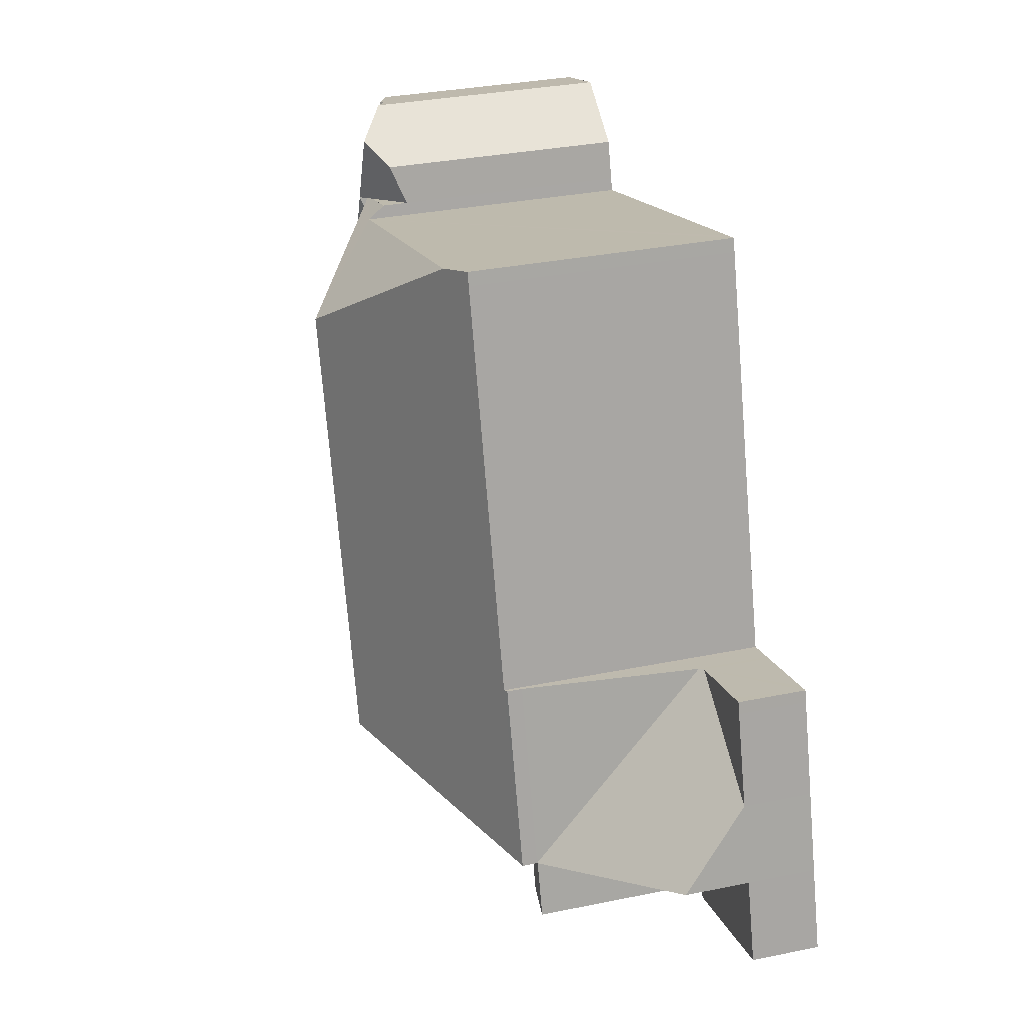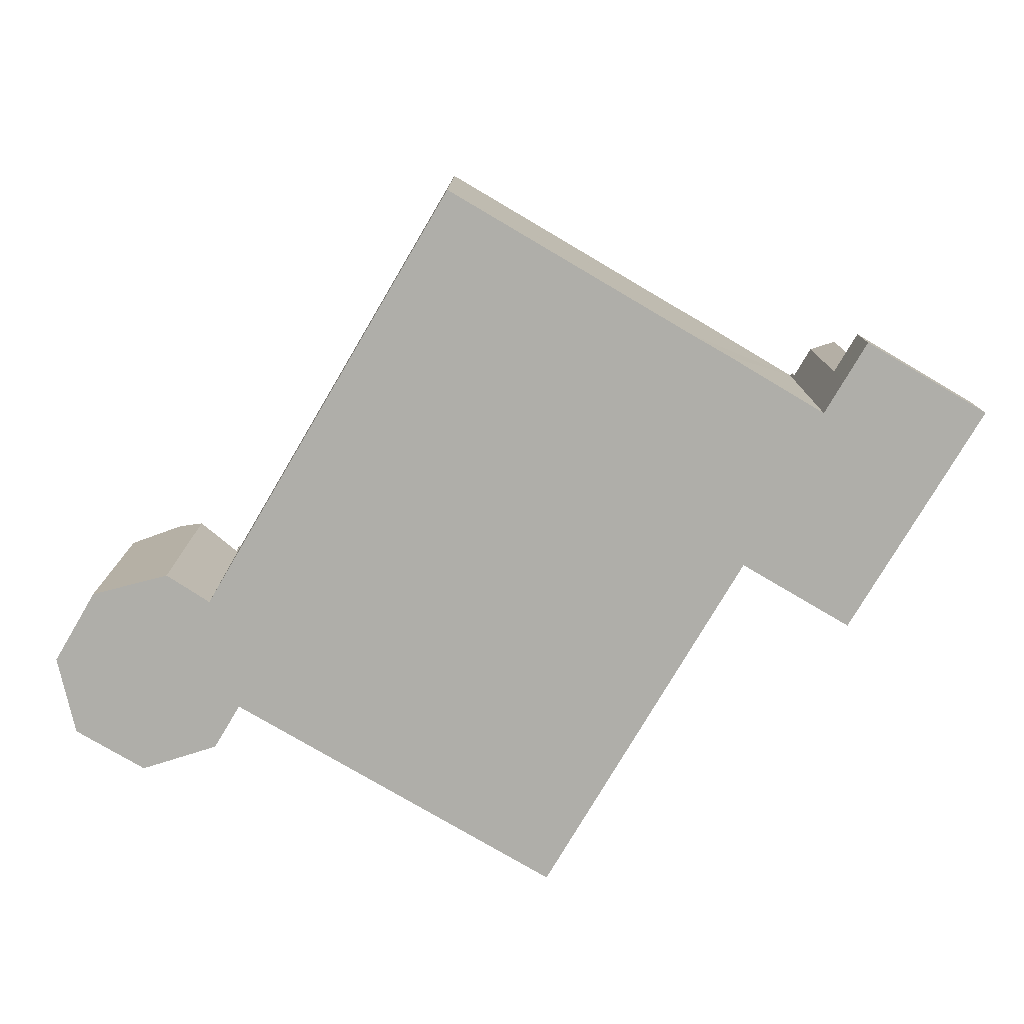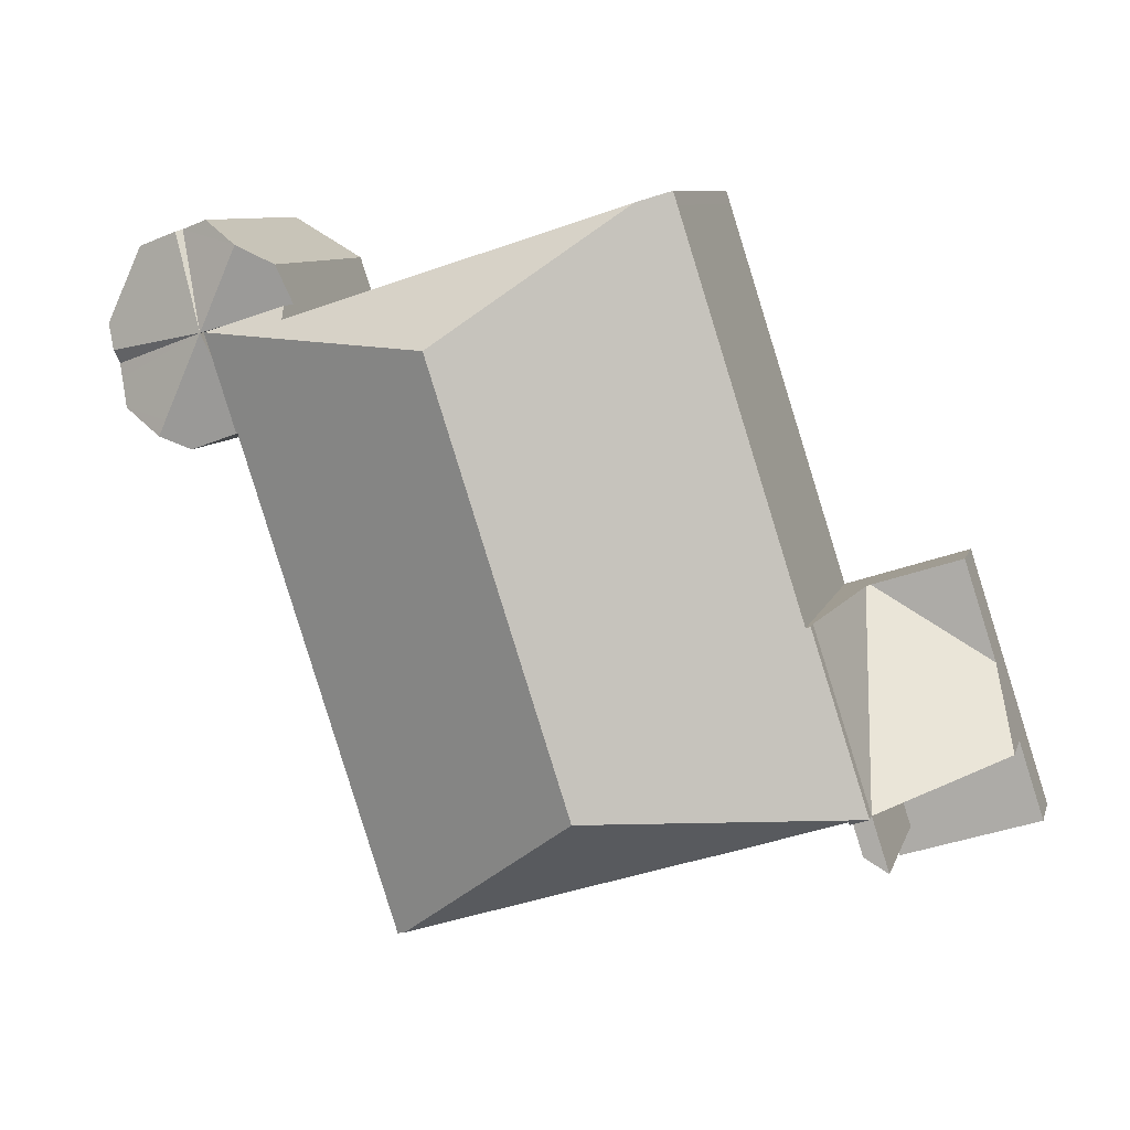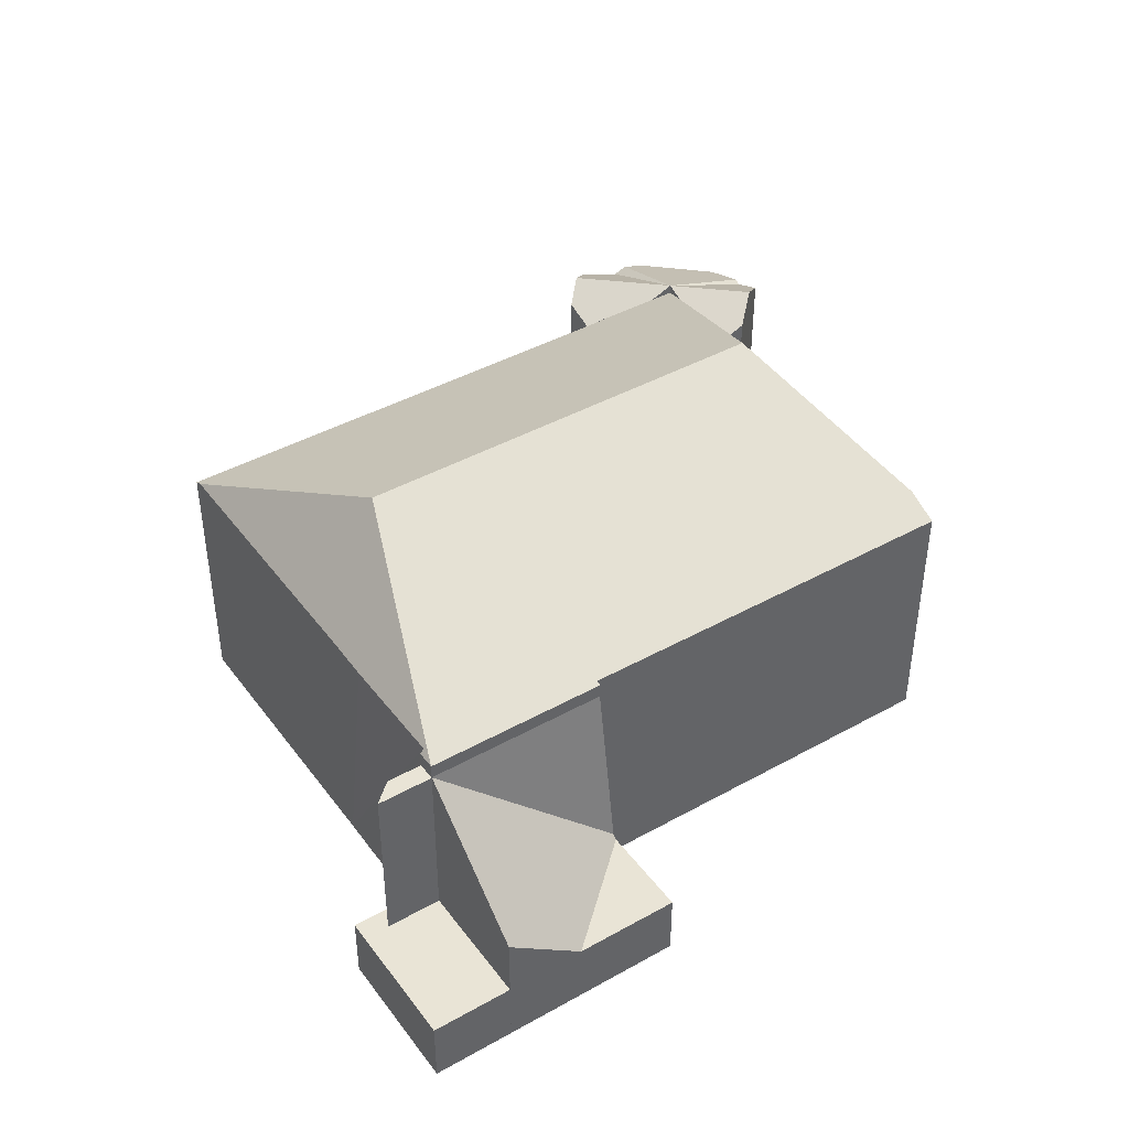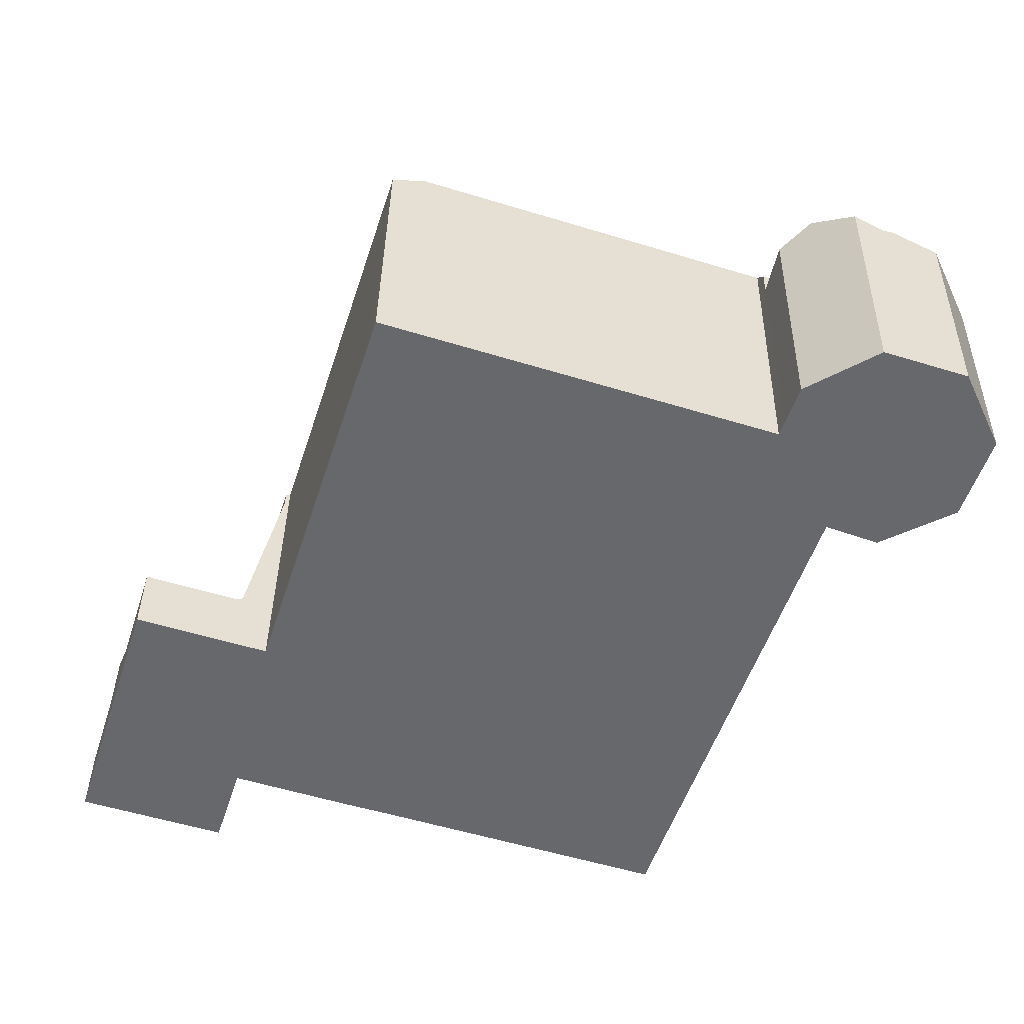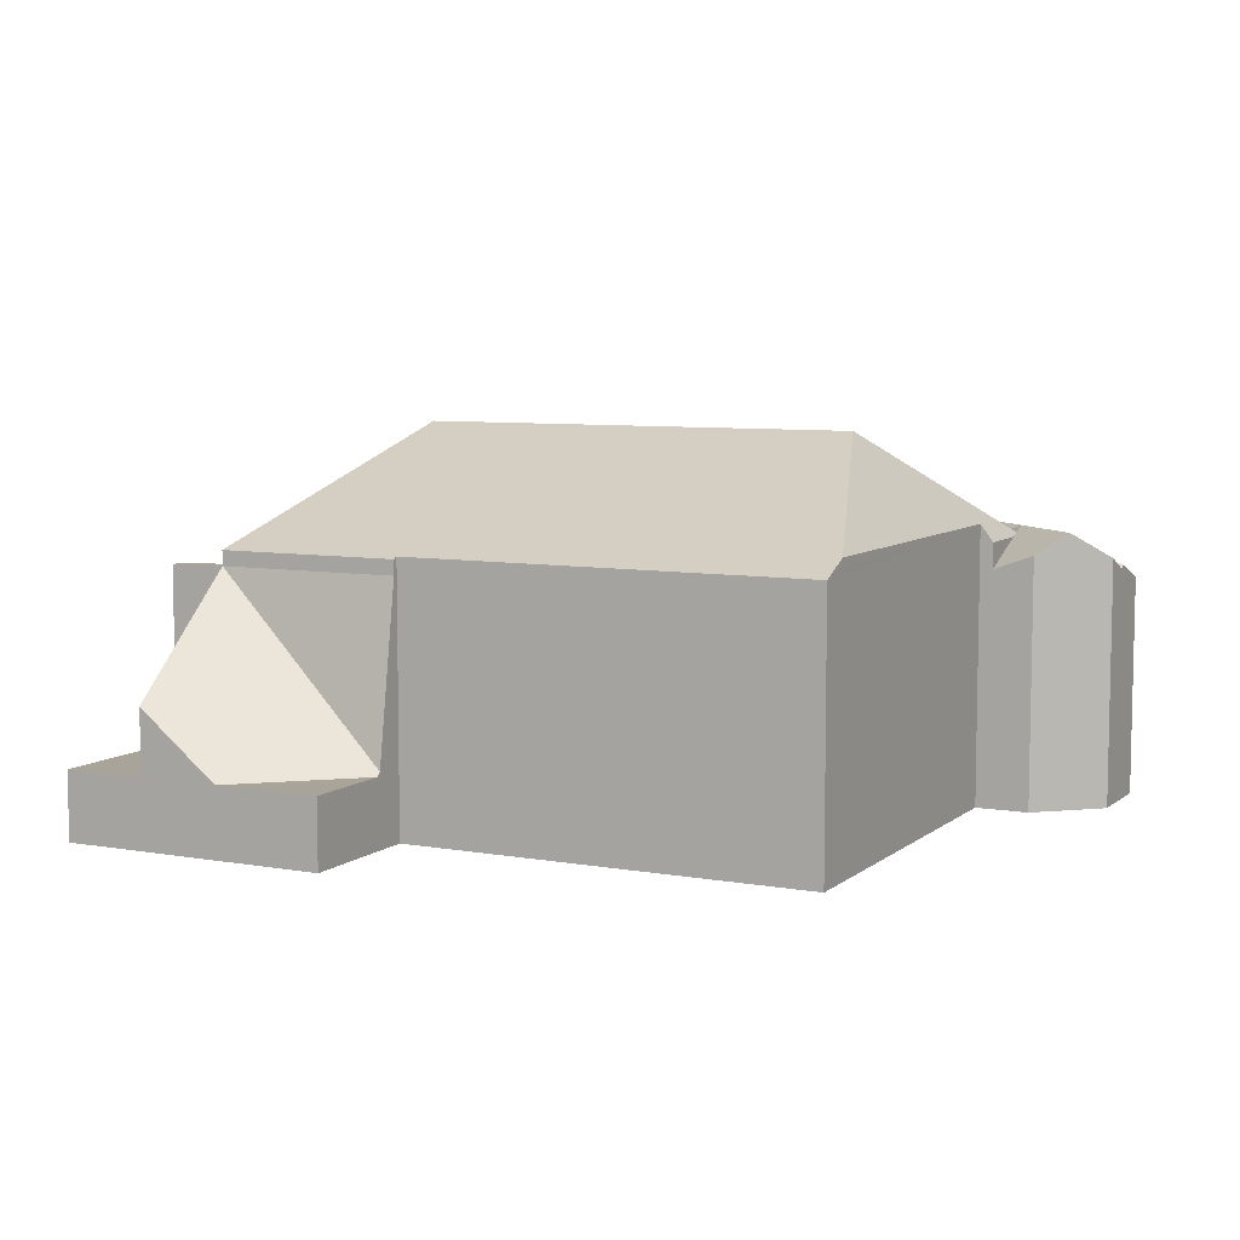
<metadata>
{"format":"obj","ext":"obj","renderer":"f3d","projection":"perspective","resolution":1024,"background":"white","views":[{"elev":33.7,"azim":-105.5,"up":"+Z"},{"elev":-77.5,"azim":167.3,"up":"+Y"},{"elev":8.8,"azim":-165.7,"up":"+Z"},{"elev":42.4,"azim":-105.9,"up":"+Y"},{"elev":37.6,"azim":0.9,"up":"+Z"},{"elev":7.3,"azim":-45.3,"up":"+Y"}]}
</metadata>
<code>
v  18.49 5.191 12.9
v  18.64 5.257 12.86
v  17.79 6.05 10.72
v  20.23 5.095 10.26
v  19.63 4.897 12.53
v  20.42 4.897 10.84
v  20.14 4.975 9.962
v  20.04 5.099 9.658
v  19.84 5.359 9.022
v  18.63 6.05 8.833
v  18.79 6.05 8.477
v  18.2 5.663 8.172
v  17.77 5.472 8.332
v  17.1 5.174 8.583
v  17.61 5.83 10.19
v  16.95 6.05 12.6
v  17.84 5.476 13.11
v  16.23 5.586 12.18
v  17.28 5.83 10.88
v  15.95 5.244 11.32
v  17.84 -8.029e-16 13.11
v  19.63 -7.675e-16 12.53
v  18.64 -7.871e-16 12.86
v  18.49 -7.901e-16 12.9
v  20.42 -6.638e-16 10.84
v  19.84 -5.524e-16 9.022
v  20.04 -5.914e-16 9.658
v  20.23 -6.28e-16 10.26
v  20.14 -6.1e-16 9.962
v  18.2 -5.004e-16 8.172
v  18.79 -5.191e-16 8.477
v  17.1 -5.256e-16 8.583
v  17.77 -5.102e-16 8.332
v  17.79 -6.566e-16 10.72
v  15.95 -6.929e-16 11.32
v  17.28 -6.665e-16 10.88
v  17.61 -6.237e-16 10.19
v  16.23 -7.456e-16 12.18
v  16.95 -7.712e-16 12.6
v  2.116 1.516 5.692
v  1.777 1.516 5.518
v  1.859 1.516 5.775
v  3.909 1.516 5.115
v  1.125 1.516 3.493
v  3.303 5.495 0.901
v  4.005 1.606 5.084
v  4.589 5.495 4.896
v  0.572 2.952 1.778
v  0.572 -1.089e-16 1.778
v  1.125 -2.139e-16 3.493
v  1.777 -3.379e-16 5.518
v  1.859 -3.536e-16 5.775
v  2.116 -3.485e-16 5.692
v  3.909 -3.132e-16 5.115
v  4.589 -2.998e-16 4.896
v  4.005 -3.113e-16 5.084
v  3.303 -5.517e-17 0.901
v  7.846 6.027 13.63
v  7.428 5.869 13.44
v  7.522 5.869 13.73
v  8.235 6.217 13.5
v  4.686 5.877 4.865
v  12.08 8.33 10.57
v  9.012 8.33 1.057
v  3.303 5.83 0.901
v  4.589 5.83 4.896
v  15.86 6.217 11.04
v  17.79 5.83 10.72
v  15.95 5.83 11.32
v  13.37 5.937 -2.247
v  13.64 5.846 -2.044
v  13.55 5.846 -2.307
v  17.06 5.846 8.595
v  17.1 5.83 8.583
v  3.734 5.939 0.849
v  3.709 5.83 0.77
v  6.264 5.919 0.02
v  7.24 5.933 -0.282
v  13.31 5.937 -2.229
v  4.686 -2.979e-16 4.865
v  7.428 -8.23e-16 13.44
v  7.522 -8.407e-16 13.73
v  15.86 -6.758e-16 11.04
v  7.846 -8.344e-16 13.63
v  8.235 -8.266e-16 13.5
v  17.06 -5.263e-16 8.595
v  13.64 1.252e-16 -2.044
v  13.55 1.413e-16 -2.307
v  3.734 -5.199e-17 0.849
v  3.709 -4.715e-17 0.77
v  13.37 1.376e-16 -2.247
v  13.31 1.365e-16 -2.229
v  7.24 1.727e-17 -0.282
v  6.264 -1.225e-18 0.02
v  3.465 5.48 0.001
v  3.303 5.48 0.901
v  3.709 5.48 0.77
v  2.909 5.48 -0.322
v  2.909 1.972e-17 -0.322
v  3.465 -6.123e-20 0.001
v  0.076 1.516 0.238
v  0.239 1.516 -0.077
v  0 1.516 9.283e-17
v  0.572 1.516 1.778
v  2.904 1.516 -0.931
v  2.909 1.516 -0.322
v  3.303 1.516 0.901
v  3.143 1.516 -1.008
v  3.465 1.516 0.001
v  3.218 1.516 -0.774
v  3.143 6.172e-17 -1.008
v  3.218 4.739e-17 -0.774
v  2.904 5.701e-17 -0.931
v  0.239 4.715e-18 -0.077
v  0 0 0
v  0.076 -1.457e-17 0.238
g defaultobject
f 1 2 3
f 4 5 6
f 5 4 3
f 5 3 2
f 3 4 7
f 8 3 7
f 3 8 9
f 3 9 10
f 10 9 11
f 12 10 11
f 10 12 3
f 3 12 13
f 3 13 14
f 3 14 15
f 16 1 3
f 1 16 17
f 18 19 20
f 19 18 3
f 3 18 16
f 21 1 17
f 1 21 5
f 5 21 22
f 22 21 23
f 23 21 24
f 5 2 1
f 22 6 5
f 6 22 25
f 6 7 4
f 7 6 25
f 8 26 9
f 26 8 7
f 26 7 27
f 27 7 25
f 27 25 28
f 27 28 29
f 9 12 11
f 12 9 26
f 12 26 30
f 30 26 31
f 30 13 12
f 13 30 14
f 14 30 32
f 32 30 33
f 34 19 3
f 19 34 20
f 20 34 35
f 35 34 36
f 15 34 3
f 34 15 14
f 34 14 32
f 34 32 37
f 20 38 18
f 38 20 35
f 18 17 16
f 17 18 21
f 21 18 39
f 39 18 38
f 31 33 30
f 33 31 32
f 32 31 37
f 37 31 26
f 37 26 27
f 37 27 29
f 37 29 34
f 34 29 28
f 34 28 36
f 36 28 25
f 36 25 35
f 35 25 38
f 38 25 22
f 38 22 39
f 39 22 24
f 39 24 21
f 24 22 23
f 40 41 42
f 41 43 44
f 43 41 40
f 45 46 47
f 48 46 45
f 46 48 44
f 46 44 43
f 49 44 48
f 44 49 50
f 44 50 41
f 41 50 51
f 41 51 42
f 42 51 52
f 52 40 42
f 40 52 43
f 43 52 53
f 43 53 54
f 43 54 46
f 46 55 47
f 55 46 56
f 56 46 54
f 55 45 47
f 45 55 57
f 57 48 45
f 48 57 49
f 51 53 52
f 53 51 54
f 54 51 50
f 54 50 56
f 56 50 55
f 55 50 57
f 57 50 49
f 58 59 60
f 59 58 61
f 59 61 62
f 62 61 63
f 62 63 64
f 62 64 65
f 65 66 62
f 67 63 61
f 63 67 68
f 68 67 69
f 68 69 19
f 70 71 72
f 71 70 64
f 71 64 73
f 73 64 63
f 73 63 15
f 15 63 68
f 15 74 73
f 64 75 65
f 76 65 75
f 77 75 64
f 78 77 64
f 79 78 64
f 70 79 64
f 80 59 62
f 59 80 81
f 59 81 60
f 60 81 82
f 83 69 67
f 69 83 35
f 57 66 65
f 66 57 55
f 58 67 61
f 67 58 60
f 67 60 82
f 67 82 84
f 67 84 83
f 83 84 85
f 35 19 69
f 19 35 68
f 68 35 34
f 34 35 36
f 66 80 62
f 80 66 55
f 34 15 68
f 15 34 74
f 74 34 32
f 32 34 37
f 86 71 73
f 71 86 87
f 71 87 72
f 72 87 88
f 89 76 75
f 76 89 90
f 74 86 73
f 86 74 32
f 88 70 72
f 70 88 79
f 79 88 78
f 78 88 91
f 78 91 92
f 78 92 93
f 78 93 77
f 77 93 75
f 75 93 94
f 75 94 89
f 90 65 76
f 65 90 57
f 90 55 57
f 55 90 89
f 55 89 94
f 55 94 93
f 55 93 92
f 55 92 80
f 80 92 81
f 81 92 91
f 81 91 88
f 81 88 87
f 81 87 86
f 81 86 82
f 82 86 84
f 84 86 85
f 85 86 83
f 83 86 32
f 83 32 37
f 83 37 35
f 35 37 36
f 36 37 34
f 95 96 97
f 96 95 98
f 99 96 98
f 96 99 57
f 57 97 96
f 97 57 90
f 90 95 97
f 95 90 100
f 100 98 95
f 98 100 99
f 100 57 99
f 57 100 90
f 101 102 103
f 102 101 104
f 102 104 105
f 105 104 106
f 106 104 107
f 106 108 105
f 108 106 109
f 108 109 110
f 57 106 107
f 106 57 99
f 100 110 109
f 110 100 108
f 108 100 111
f 111 100 112
f 111 105 108
f 105 111 102
f 102 111 113
f 102 113 114
f 102 114 103
f 103 114 115
f 115 101 103
f 101 115 104
f 104 115 49
f 49 115 116
f 49 107 104
f 107 49 57
f 99 109 106
f 109 99 100
f 113 99 114
f 99 113 100
f 100 113 111
f 100 111 112
f 114 116 115
f 116 114 49
f 49 114 57
f 57 114 99

</code>
